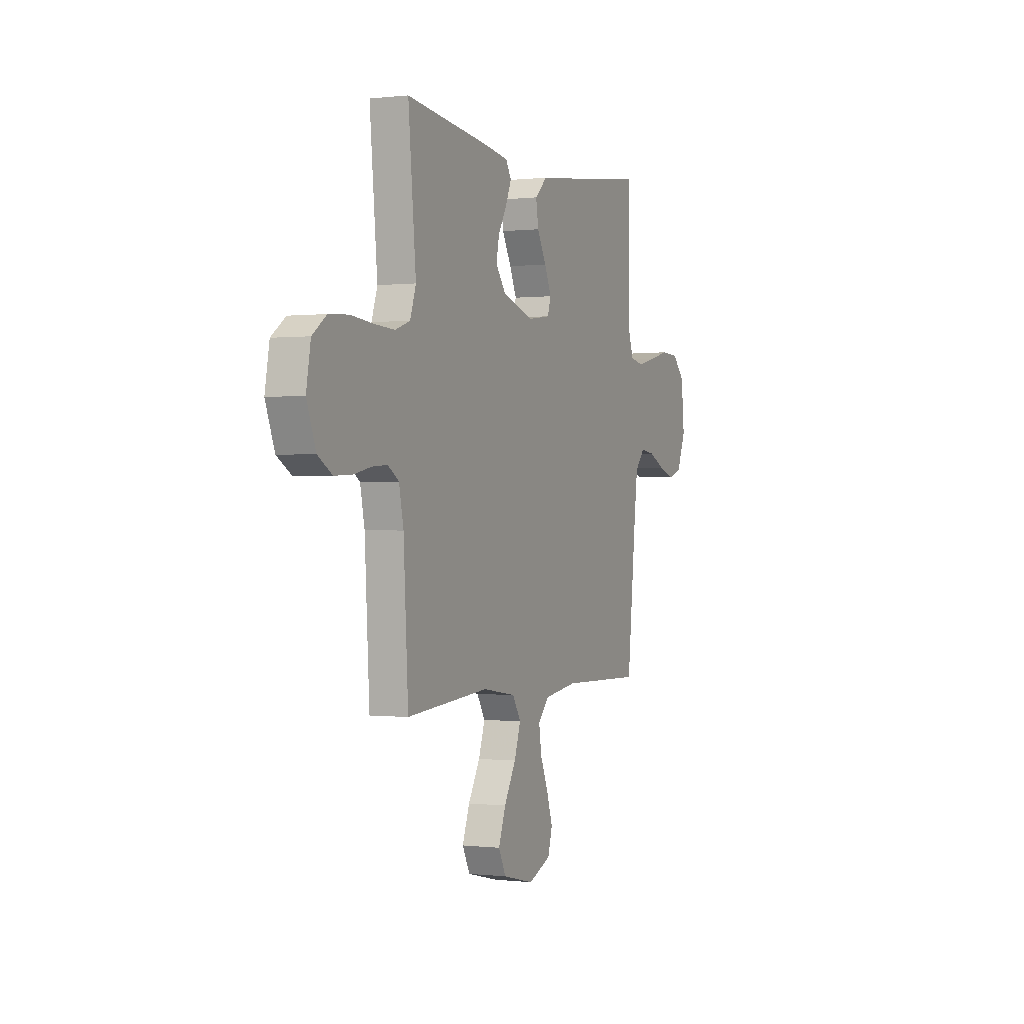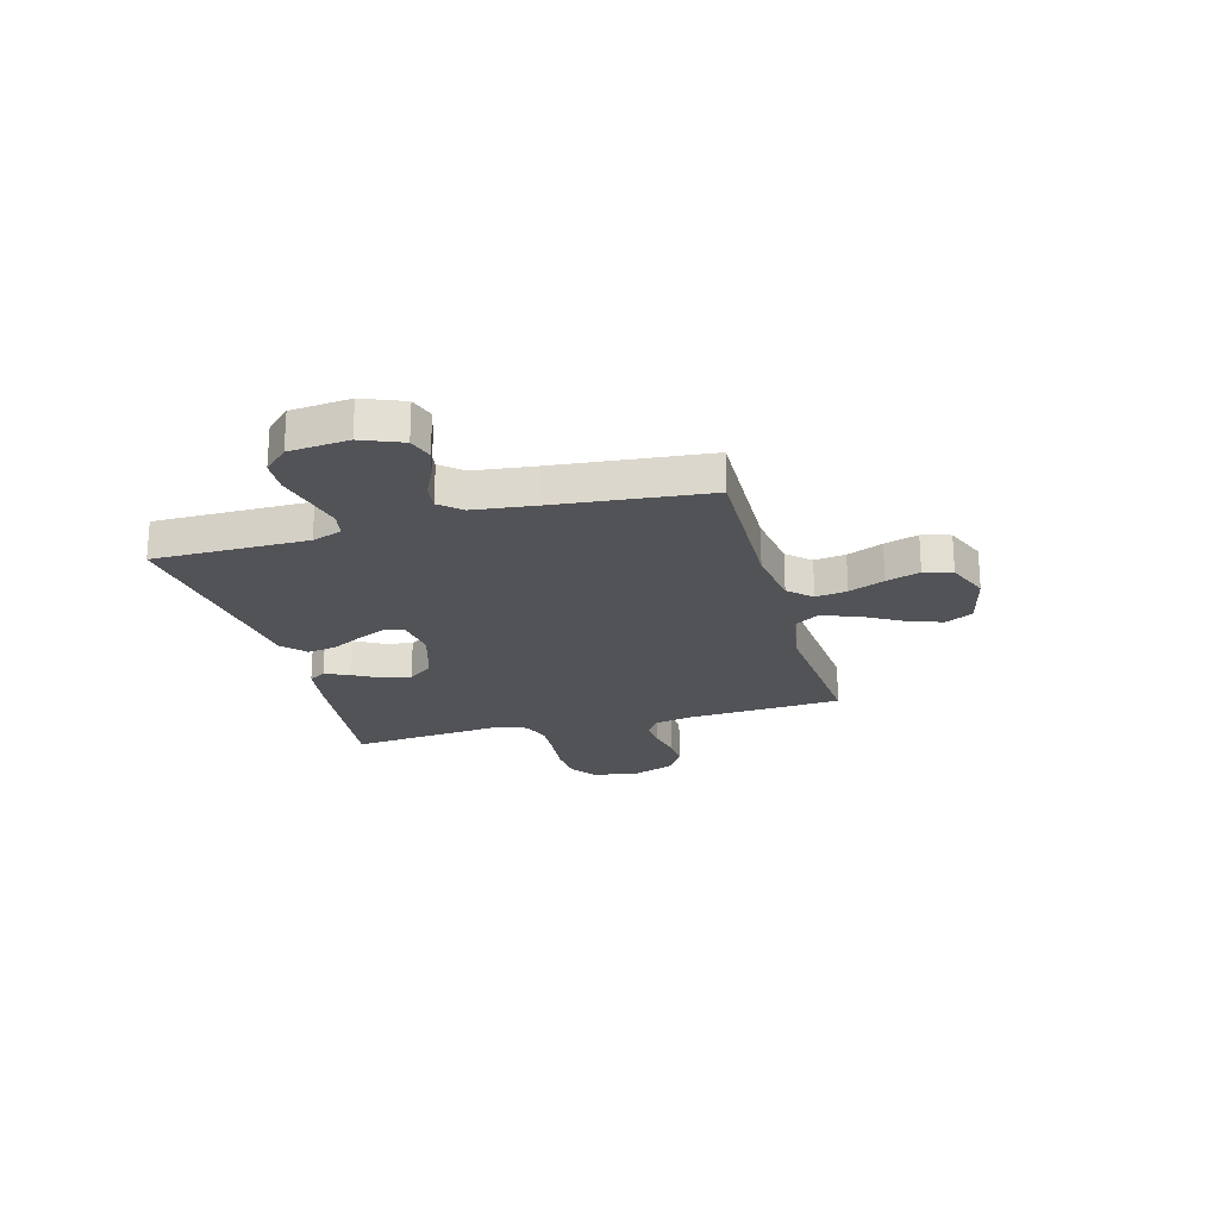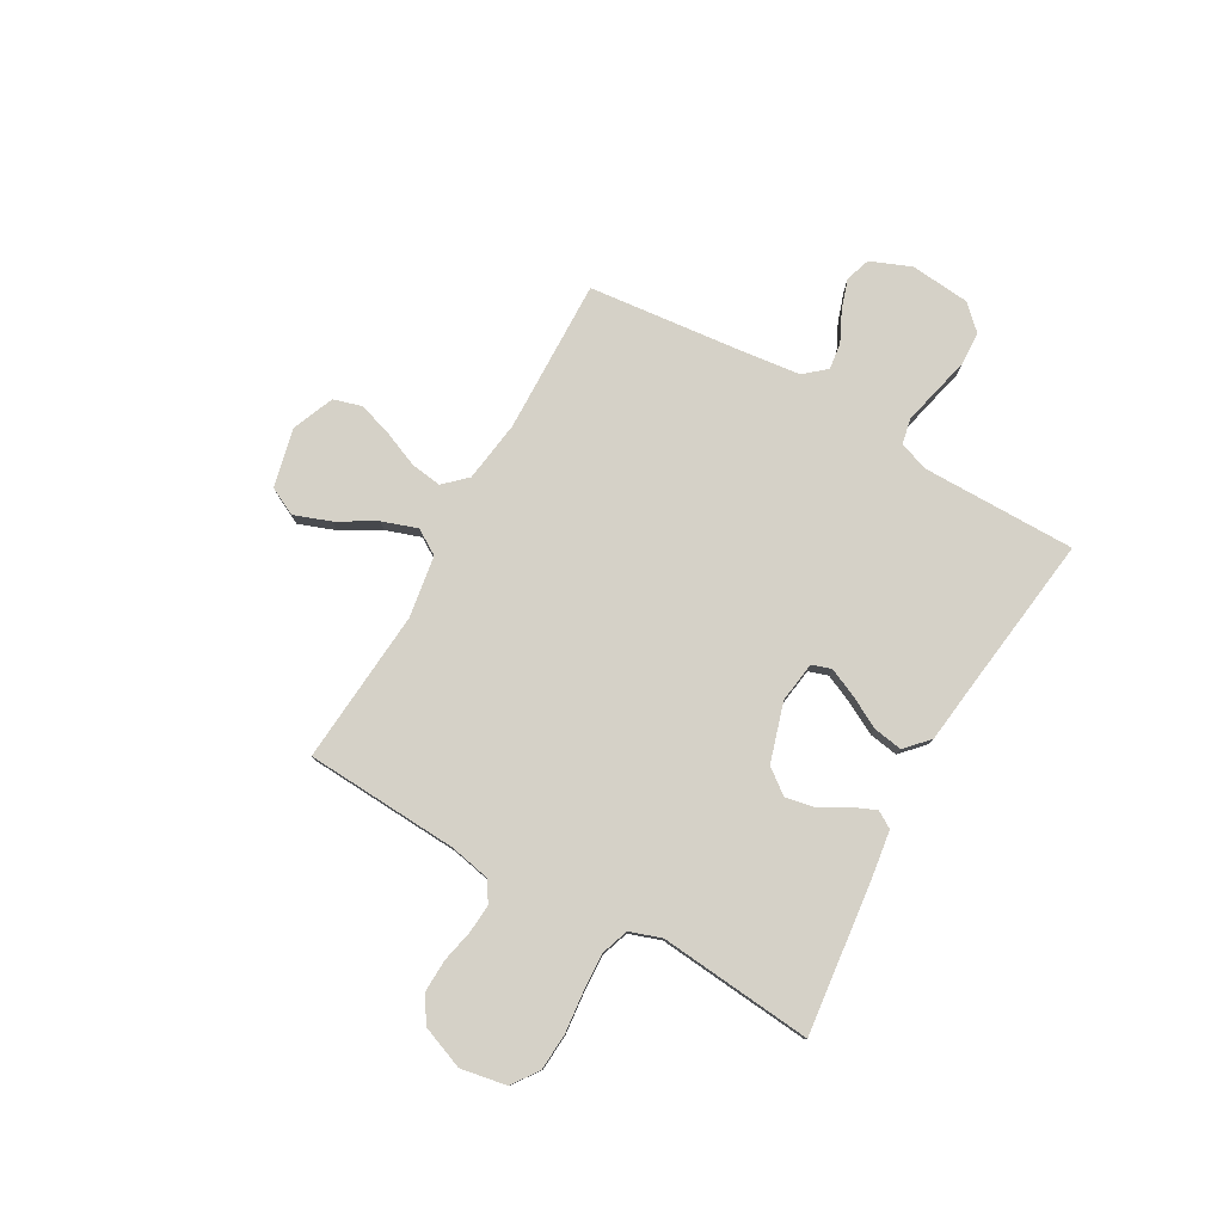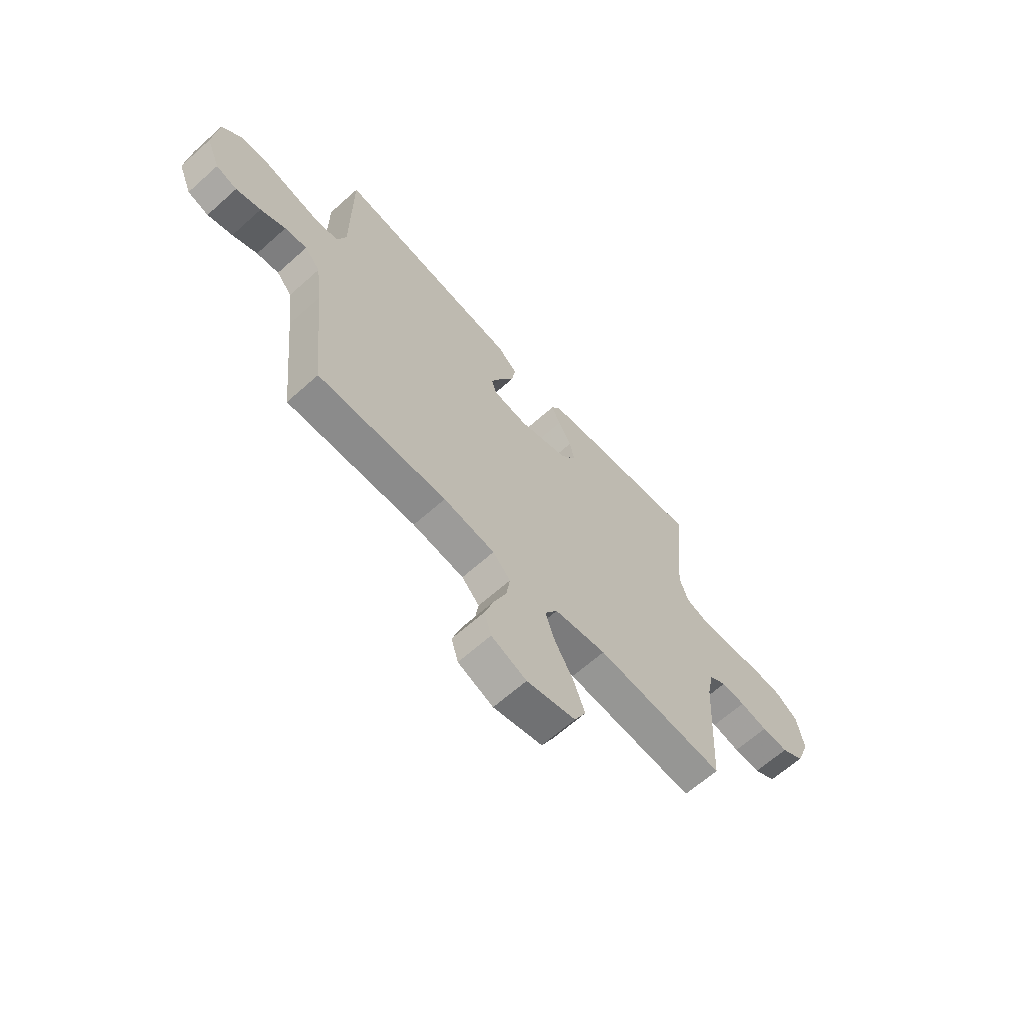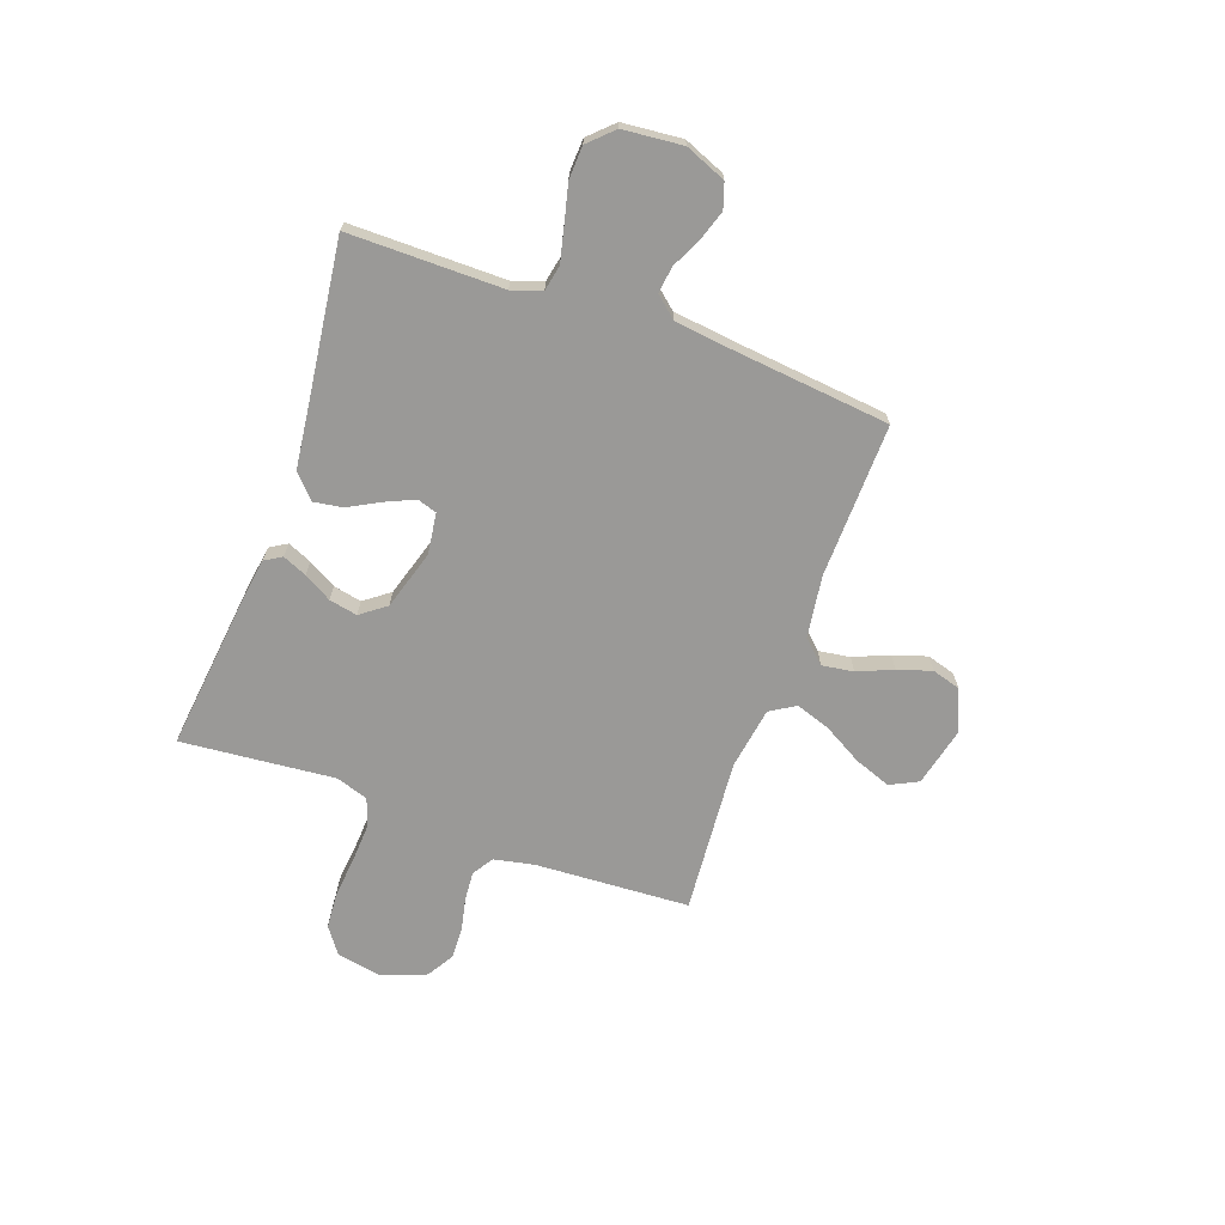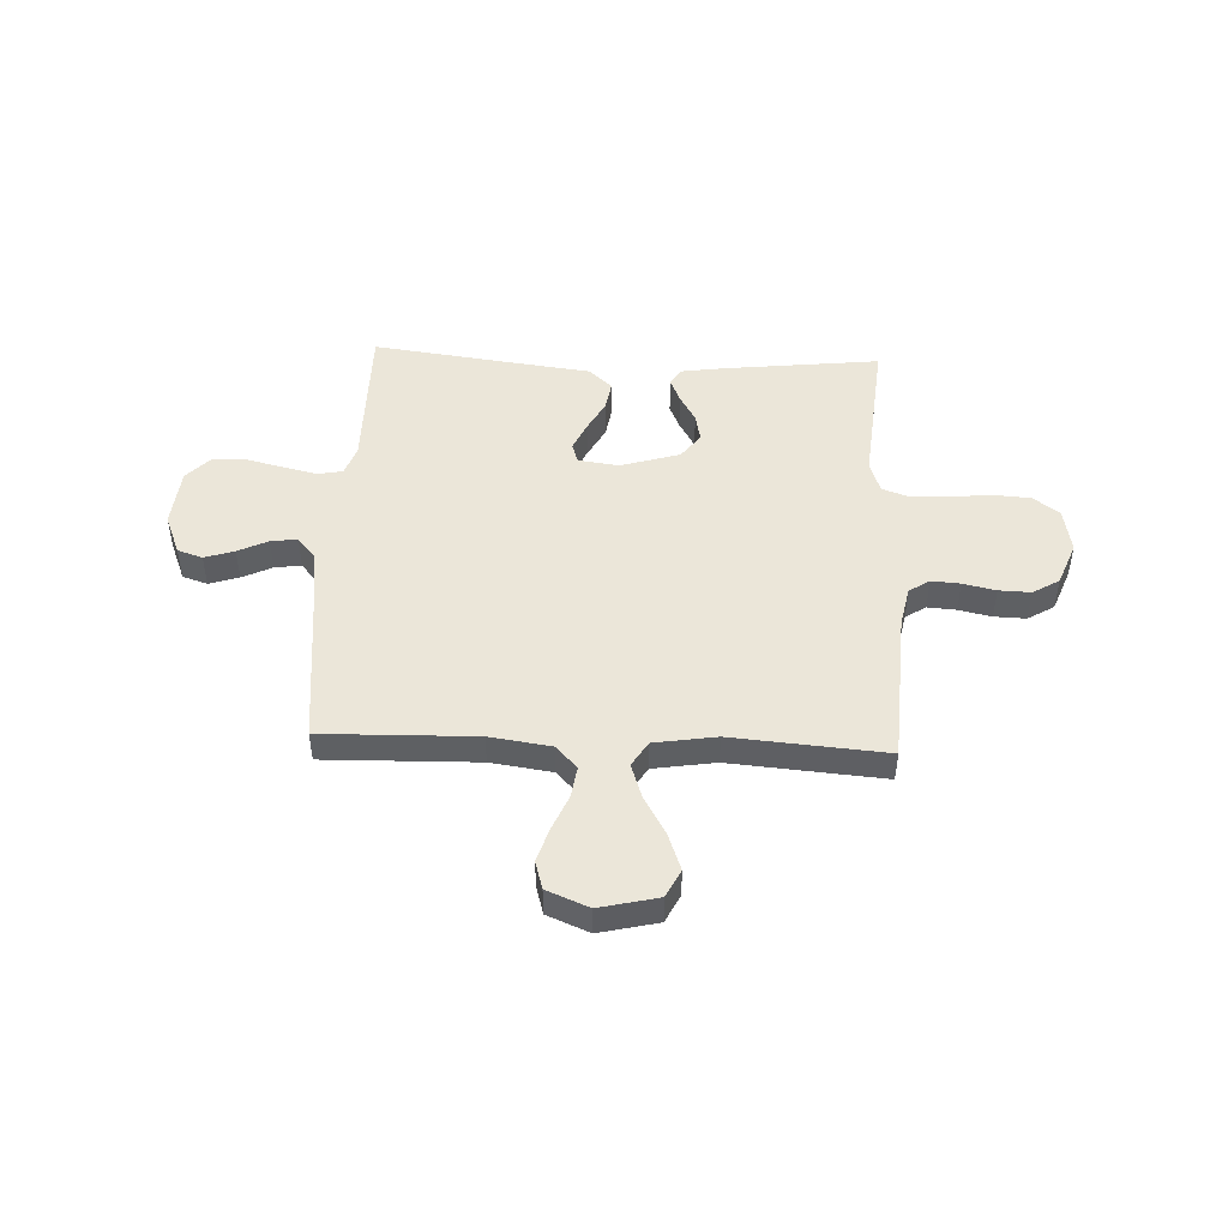
<metadata>
{"format":"obj","ext":"obj","renderer":"f3d","projection":"perspective","resolution":1024,"background":"white","views":[{"elev":-0.1,"azim":-66.3,"up":"+Z"},{"elev":-22.2,"azim":105.4,"up":"+Y"},{"elev":78.7,"azim":-60.5,"up":"+Y"},{"elev":-64.8,"azim":132.0,"up":"+Z"},{"elev":-68.9,"azim":70.2,"up":"+Y"},{"elev":47.5,"azim":-177.5,"up":"+Y"}]}
</metadata>
<code>
v 0.5 0.07 -0.5
v 0.2 0.07 -0.493
v 0.08 0.07 -0.51
v 0.039 0.07 -0.554
v 0.048 0.07 -0.615
v 0.077 0.07 -0.684
v 0.098 0.07 -0.75
v 0.082 0.07 -0.805
v 0 0.07 -0.839
v -0.114 0.07 -0.812
v -0.141 0.07 -0.758
v -0.115 0.07 -0.687
v -0.072 0.07 -0.612
v -0.049 0.07 -0.544
v -0.079 0.07 -0.495
v -0.2 0.07 -0.476
v -0.5 0.07 -0.5
v -0.517 0.07 -0.2
v -0.533 0.07 -0.122
v -0.573 0.07 -0.096
v -0.629 0.07 -0.1
v -0.693 0.07 -0.114
v -0.755 0.07 -0.116
v -0.807 0.07 -0.085
v -0.84 0.07 0
v -0.824 0.07 0.089
v -0.773 0.07 0.126
v -0.701 0.07 0.131
v -0.621 0.07 0.123
v -0.547 0.07 0.119
v -0.493 0.07 0.138
v -0.472 0.07 0.2
v -0.5 0.07 0.5
v -0.2 0.07 0.466
v -0.11 0.07 0.453
v -0.09 0.07 0.42
v -0.11 0.07 0.373
v -0.141 0.07 0.319
v -0.152 0.07 0.264
v -0.115 0.07 0.215
v 0 0.07 0.18
v 0.08 0.07 0.191
v 0.092 0.07 0.229
v 0.067 0.07 0.285
v 0.034 0.07 0.346
v 0.025 0.07 0.403
v 0.07 0.07 0.445
v 0.2 0.07 0.461
v 0.5 0.07 0.5
v 0.5 0.07 0.2
v 0.52 0.07 0.142
v 0.569 0.07 0.132
v 0.637 0.07 0.148
v 0.71 0.07 0.166
v 0.774 0.07 0.163
v 0.819 0.07 0.116
v 0.83 0.07 0
v 0.798 0.07 -0.079
v 0.749 0.07 -0.095
v 0.691 0.07 -0.076
v 0.633 0.07 -0.048
v 0.581 0.07 -0.041
v 0.545 0.07 -0.083
v 0.531 0.07 -0.2
v 0.5 0 -0.5
v 0.2 0 -0.493
v 0.08 0 -0.51
v 0.039 0 -0.554
v 0.048 0 -0.615
v 0.077 0 -0.684
v 0.098 0 -0.75
v 0.082 0 -0.805
v 0 0 -0.839
v -0.114 0 -0.812
v -0.141 0 -0.758
v -0.115 0 -0.687
v -0.072 0 -0.612
v -0.049 0 -0.544
v -0.079 0 -0.495
v -0.2 0 -0.476
v -0.5 0 -0.5
v -0.517 0 -0.2
v -0.533 0 -0.122
v -0.573 0 -0.096
v -0.629 0 -0.1
v -0.693 0 -0.114
v -0.755 0 -0.116
v -0.807 0 -0.085
v -0.84 0 0
v -0.824 0 0.089
v -0.773 0 0.126
v -0.701 0 0.131
v -0.621 0 0.123
v -0.547 0 0.119
v -0.493 0 0.138
v -0.472 0 0.2
v -0.5 0 0.5
v -0.2 0 0.466
v -0.11 0 0.453
v -0.09 0 0.42
v -0.11 0 0.373
v -0.141 0 0.319
v -0.152 0 0.264
v -0.115 0 0.215
v 0 0 0.18
v 0.08 0 0.191
v 0.092 0 0.229
v 0.067 0 0.285
v 0.034 0 0.346
v 0.025 0 0.403
v 0.07 0 0.445
v 0.2 0 0.461
v 0.5 0 0.5
v 0.5 0 0.2
v 0.52 0 0.142
v 0.569 0 0.132
v 0.637 0 0.148
v 0.71 0 0.166
v 0.774 0 0.163
v 0.819 0 0.116
v 0.83 0 0
v 0.798 0 -0.079
v 0.749 0 -0.095
v 0.691 0 -0.076
v 0.633 0 -0.048
v 0.581 0 -0.041
v 0.545 0 -0.083
v 0.531 0 -0.2
f 58 59 60 61
f 56 57 58 61
f 56 61 62
f 53 54 55 56
f 52 53 56 62
f 51 52 62 63
f 48 49 50
f 44 45 46 47
f 43 44 47 48
f 42 43 48 50
f 35 36 37 38
f 33 34 35 38
f 32 33 38 39
f 31 32 39 40
f 26 27 28 29
f 26 29 30
f 25 26 30
f 21 22 23 24
f 20 21 24 25
f 16 17 18
f 15 16 18 19
f 10 11 12 13
f 10 13 14
f 9 10 14
f 8 9 14
f 5 6 7 8
f 5 8 14
f 4 5 14 15
f 64 1 2
f 64 2 3
f 63 64 3
f 51 63 3
f 41 42 50 51
f 41 51 3 4
f 20 25 30 31
f 19 20 31 40
f 19 40 41
f 4 15 19 41
f 125 124 123 122
f 125 122 121 120
f 126 125 120
f 120 119 118 117
f 126 120 117 116
f 127 126 116 115
f 114 113 112
f 111 110 109 108
f 112 111 108 107
f 114 112 107 106
f 102 101 100 99
f 102 99 98 97
f 103 102 97 96
f 104 103 96 95
f 93 92 91 90
f 94 93 90
f 94 90 89
f 88 87 86 85
f 89 88 85 84
f 82 81 80
f 83 82 80 79
f 77 76 75 74
f 78 77 74
f 78 74 73
f 78 73 72
f 72 71 70 69
f 78 72 69
f 79 78 69 68
f 66 65 128
f 67 66 128
f 67 128 127
f 67 127 115
f 115 114 106 105
f 68 67 115 105
f 95 94 89 84
f 104 95 84 83
f 105 104 83
f 105 83 79 68
f 1 65 66 2
f 2 66 67 3
f 3 67 68 4
f 4 68 69 5
f 5 69 70 6
f 6 70 71 7
f 7 71 72 8
f 8 72 73 9
f 9 73 74 10
f 10 74 75 11
f 11 75 76 12
f 12 76 77 13
f 13 77 78 14
f 14 78 79 15
f 15 79 80 16
f 16 80 81 17
f 17 81 82 18
f 18 82 83 19
f 19 83 84 20
f 20 84 85 21
f 21 85 86 22
f 22 86 87 23
f 23 87 88 24
f 24 88 89 25
f 25 89 90 26
f 26 90 91 27
f 27 91 92 28
f 28 92 93 29
f 29 93 94 30
f 30 94 95 31
f 31 95 96 32
f 32 96 97 33
f 33 97 98 34
f 34 98 99 35
f 35 99 100 36
f 36 100 101 37
f 37 101 102 38
f 38 102 103 39
f 39 103 104 40
f 40 104 105 41
f 41 105 106 42
f 42 106 107 43
f 43 107 108 44
f 44 108 109 45
f 45 109 110 46
f 46 110 111 47
f 47 111 112 48
f 48 112 113 49
f 49 113 114 50
f 50 114 115 51
f 51 115 116 52
f 52 116 117 53
f 53 117 118 54
f 54 118 119 55
f 55 119 120 56
f 56 120 121 57
f 57 121 122 58
f 58 122 123 59
f 59 123 124 60
f 60 124 125 61
f 61 125 126 62
f 62 126 127 63
f 63 127 128 64
f 64 128 65 1

</code>
